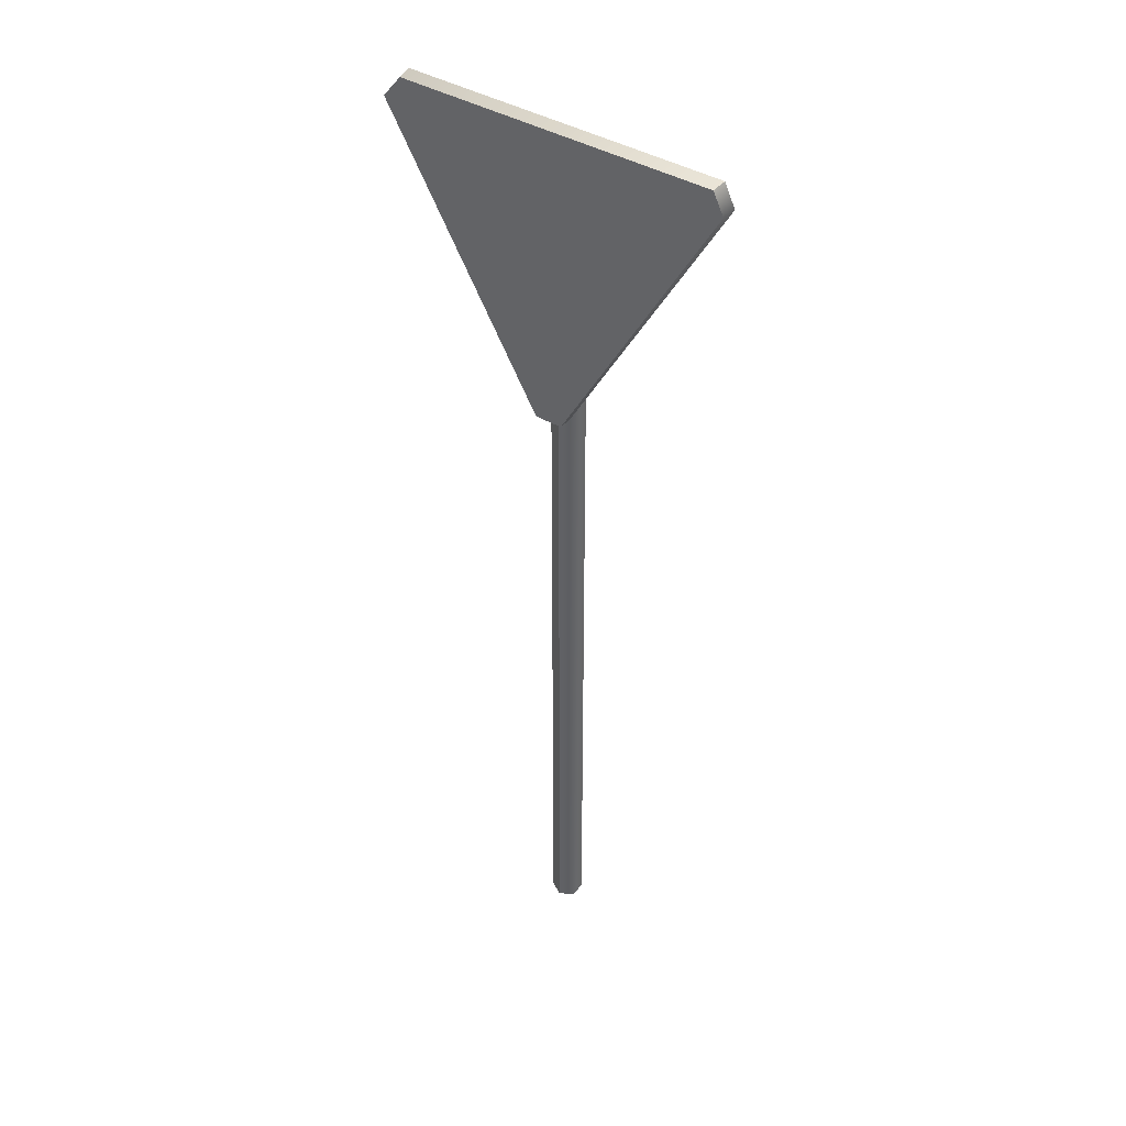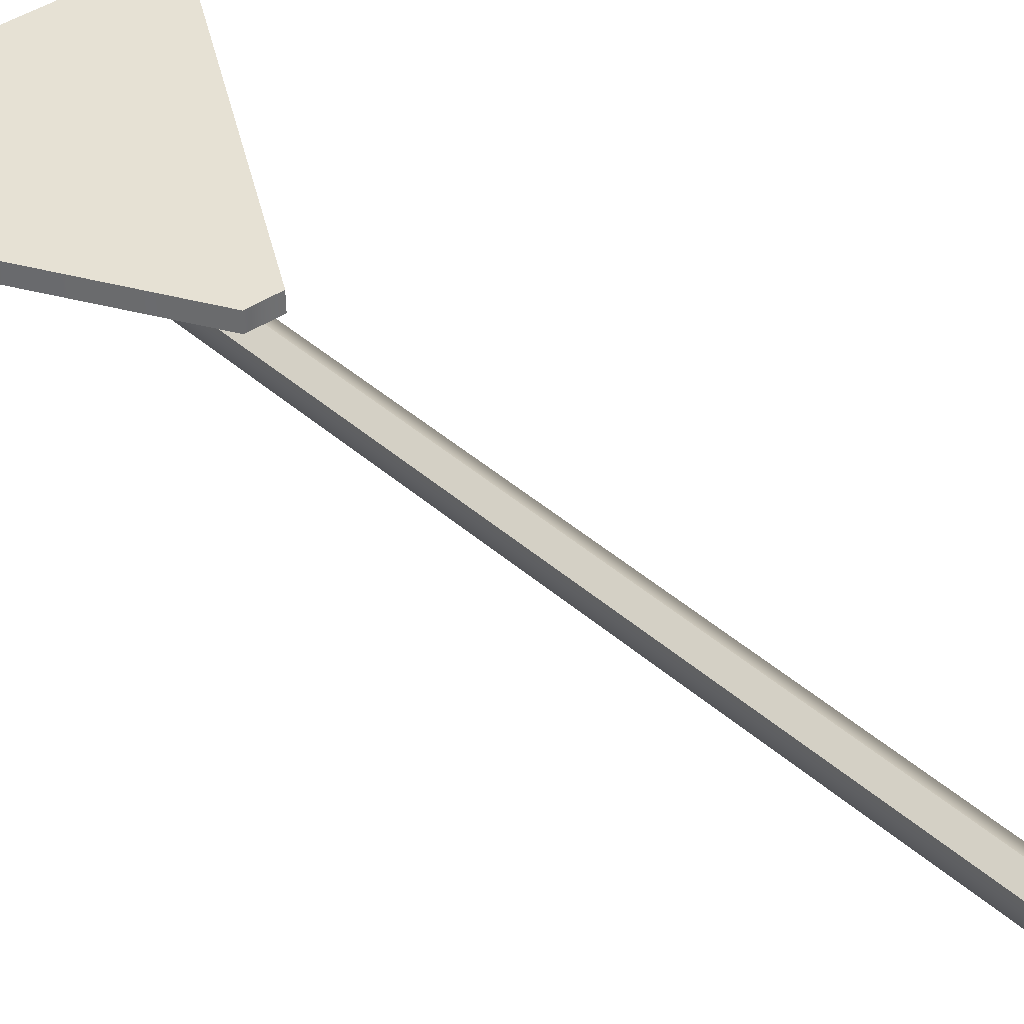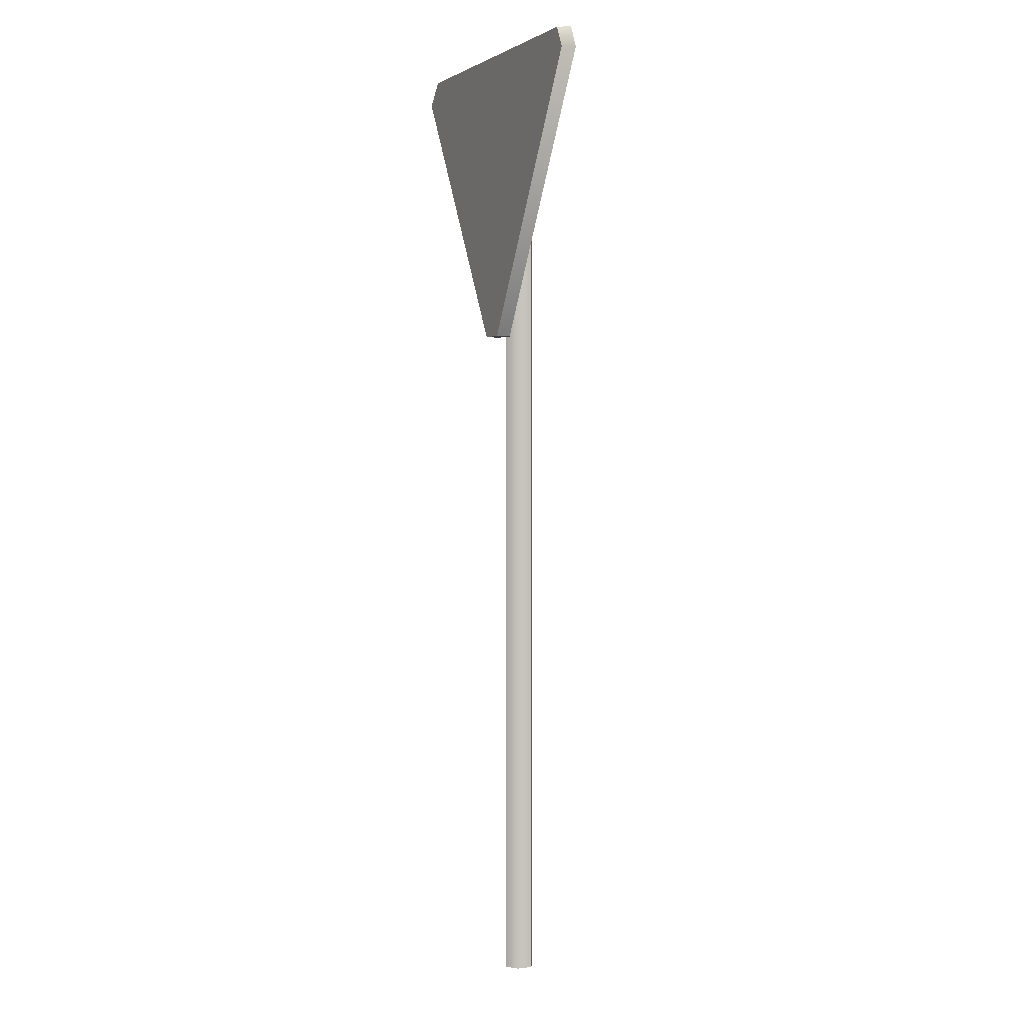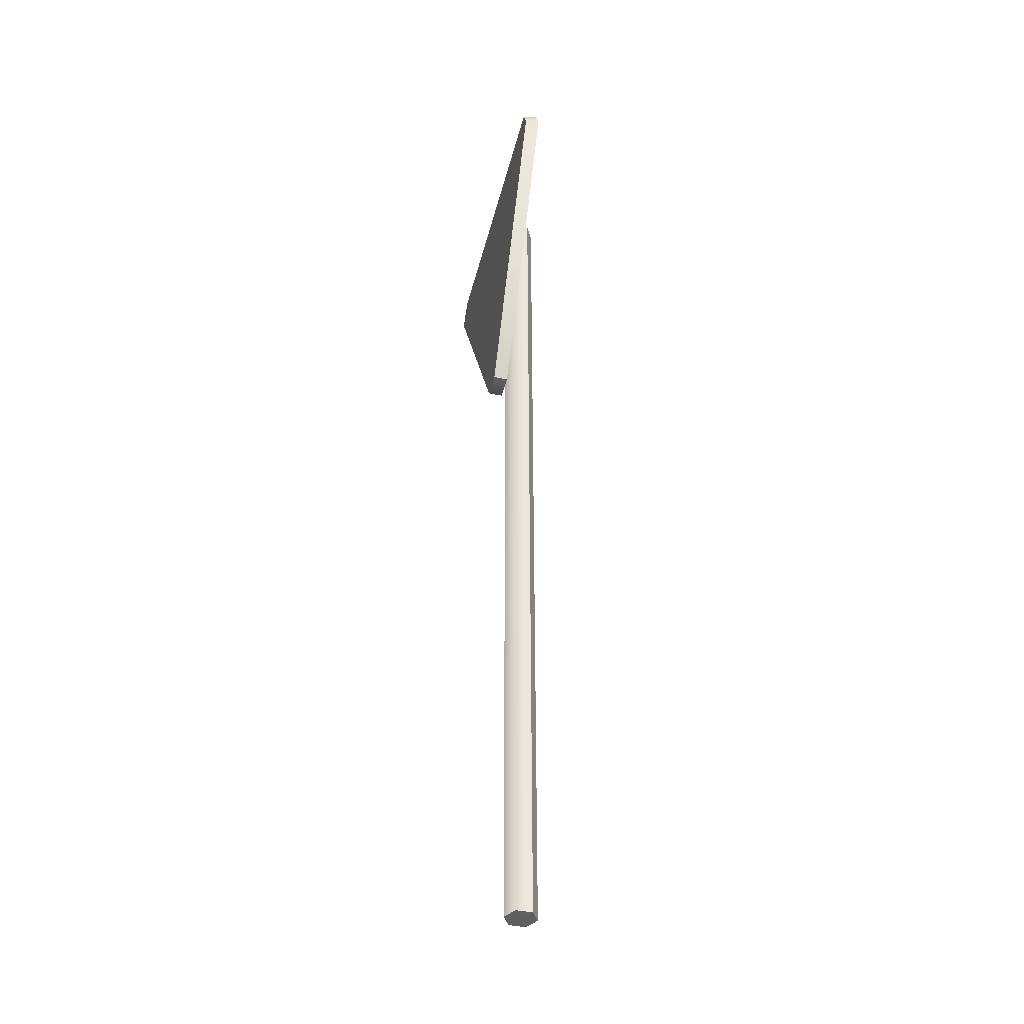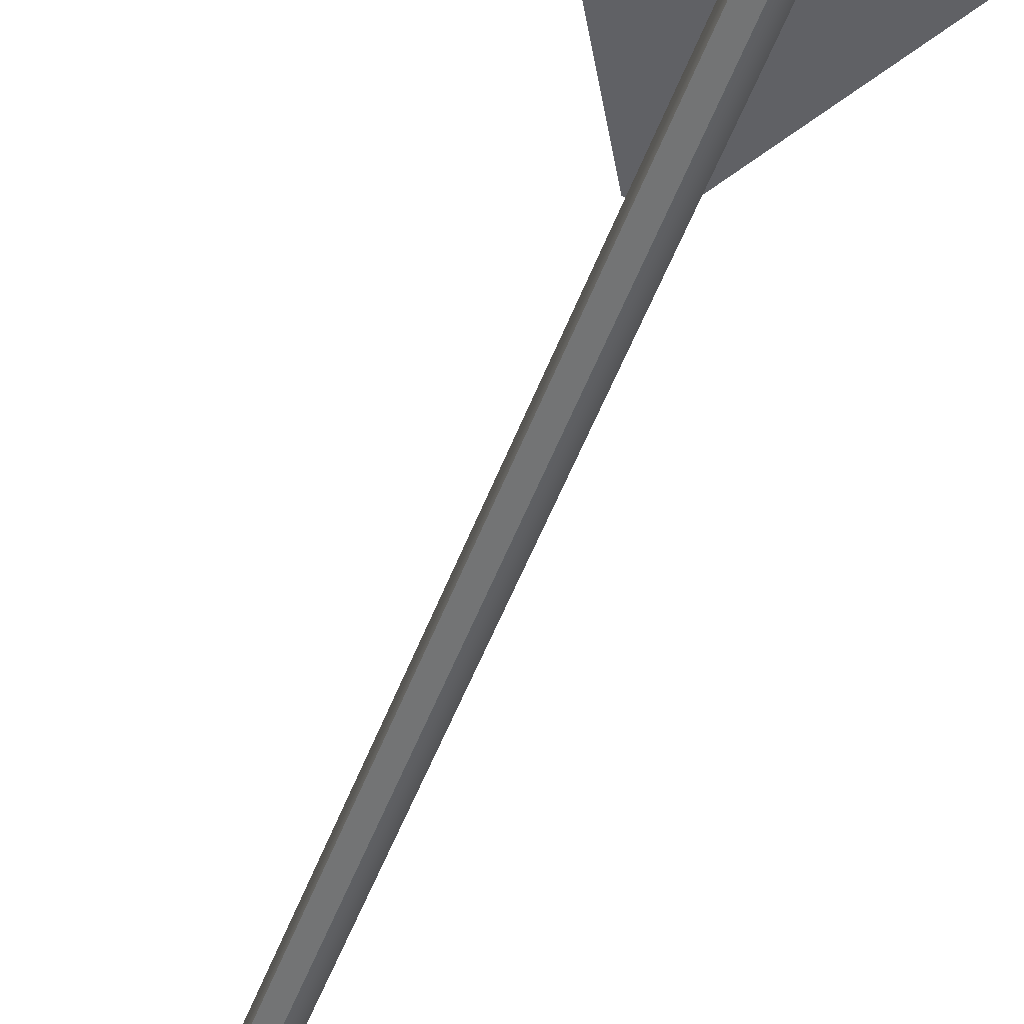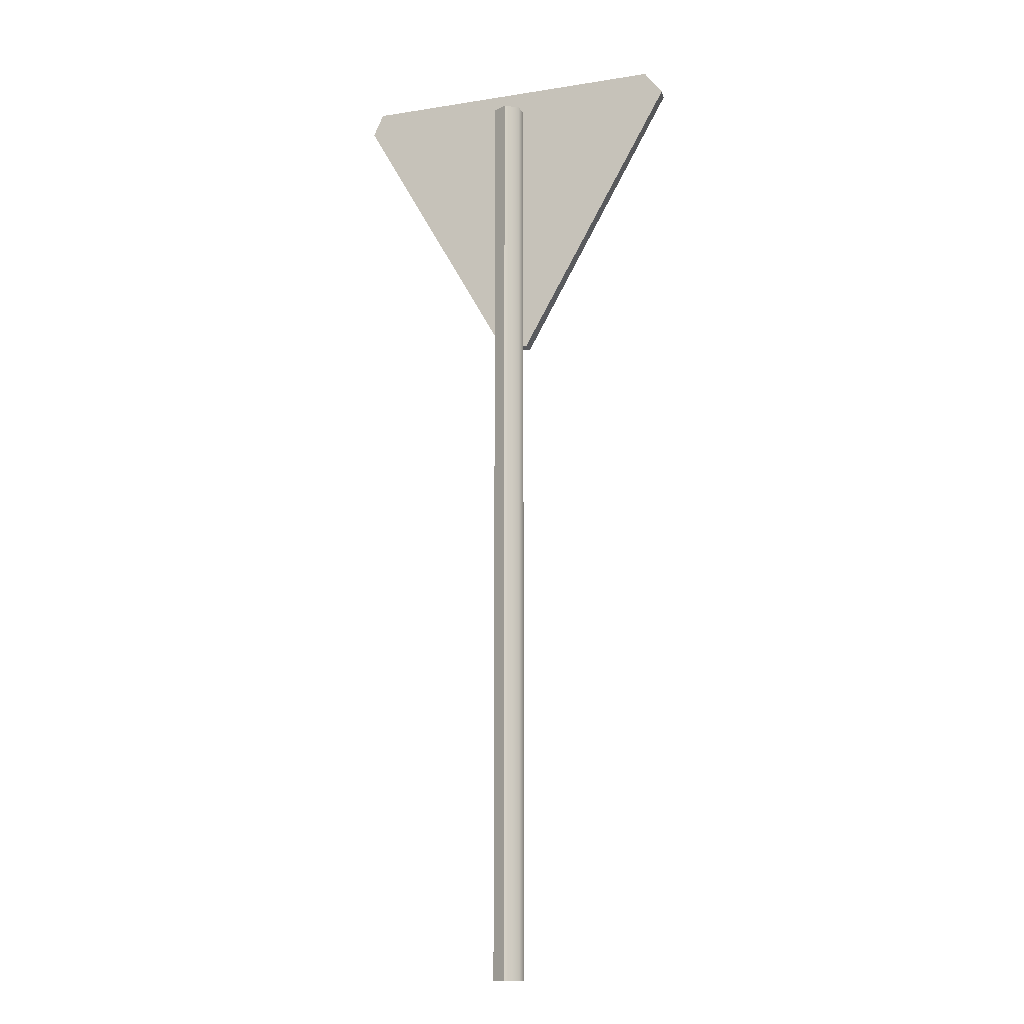
<metadata>
{"format":"obj","ext":"obj","renderer":"f3d","projection":"perspective","resolution":1024,"background":"white","views":[{"elev":41.0,"azim":34.4,"up":"+Y"},{"elev":39.2,"azim":-41.9,"up":"+Z"},{"elev":0.6,"azim":65.4,"up":"+Y"},{"elev":-41.5,"azim":76.5,"up":"+Y"},{"elev":-49.7,"azim":160.3,"up":"+Z"},{"elev":-12.3,"azim":-161.7,"up":"+Y"}]}
</metadata>
<code>
o Yield_Sign
g Yield_Sign
v 0.02937 2.018 0.01696
v 0.02937 -0.001151 -0.01696
v 0 -0.001151 -0.03391
v 0.02937 2.018 -0.01696
v -0.03048 1.441 0.03646
v -0.03015 1.441 0.06769
v 0.02819 1.439 0.03646
v 0.02792 1.44 0.06769
v -0.02937 -0.001151 -0.01696
v 0 2.018 -0.03391
v 0.3635 2.023 0.03646
v 0.3598 2.022 0.06769
v 0.341 2.071 0.03646
v 0.3373 2.067 0.06769
v -0.3266 2.083 0.03646
v -0.3235 2.08 0.06769
v -0.3668 2.033 0.03646
v -0.3632 2.031 0.06769
v -0.02937 2.018 -0.01696
v 0 2.018 0
v -0.02937 -0.001151 0.01696
v -0.02937 2.018 0.01696
v 0 -0.001151 0.03391
v 0 2.018 0.03391
v 0.02937 -0.001151 0.01696
v 0 -0.002303 0
f 6 8 12 18
f 5 6 18 17
f 17 11 7 5
f 19 22 20
f 5 7 8 6
f 24 1 20
f 23 25 1 24
f 7 11 12 8
f 10 19 20
f 4 10 20
f 3 9 19 10
f 2 3 10 4
f 25 2 4 1
f 11 13 14 12
f 9 21 22 19
f 1 4 20
f 13 15 16 14
f 22 24 20
f 21 23 24 22
f 15 17 18 16
f 15 13 11 17
f 14 16 18 12
f 26 21 9
f 26 25 23
f 26 9 3
f 26 3 2
f 26 2 25
f 26 23 21

</code>
